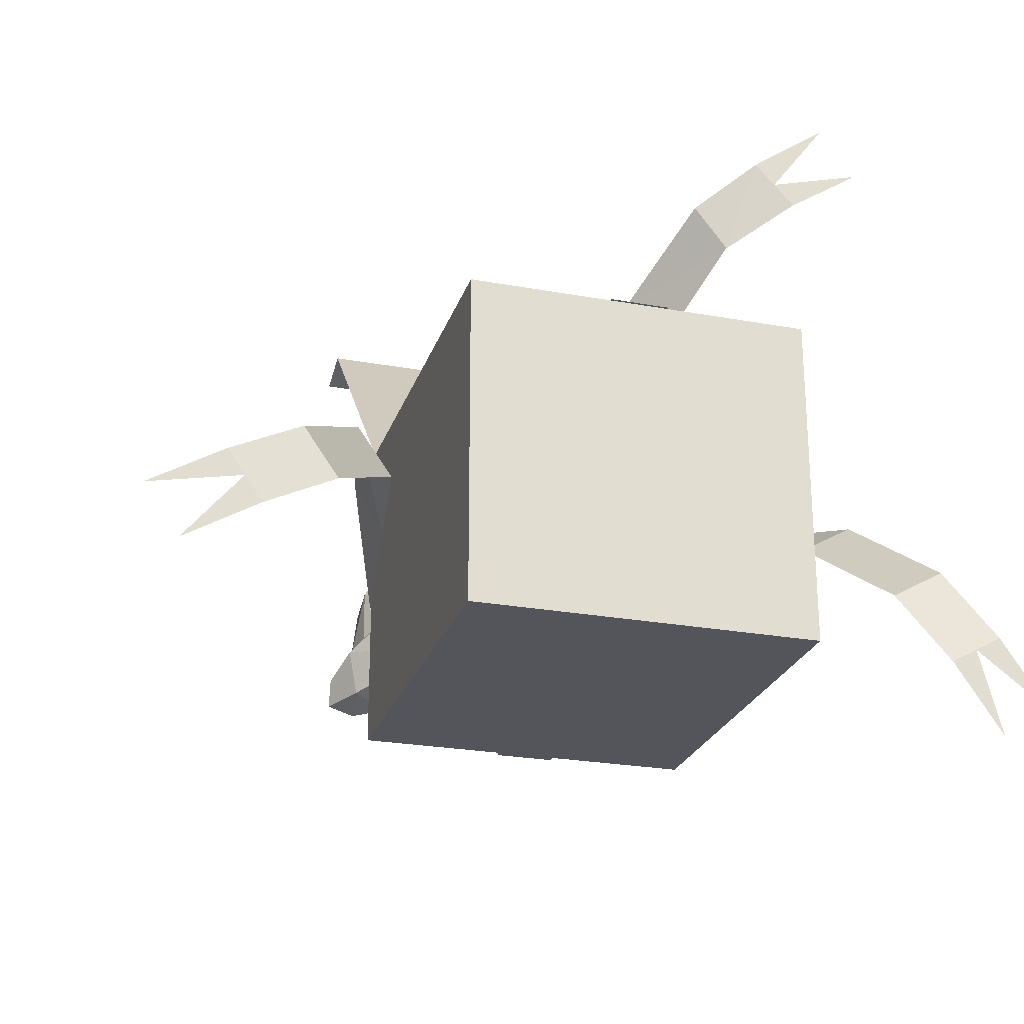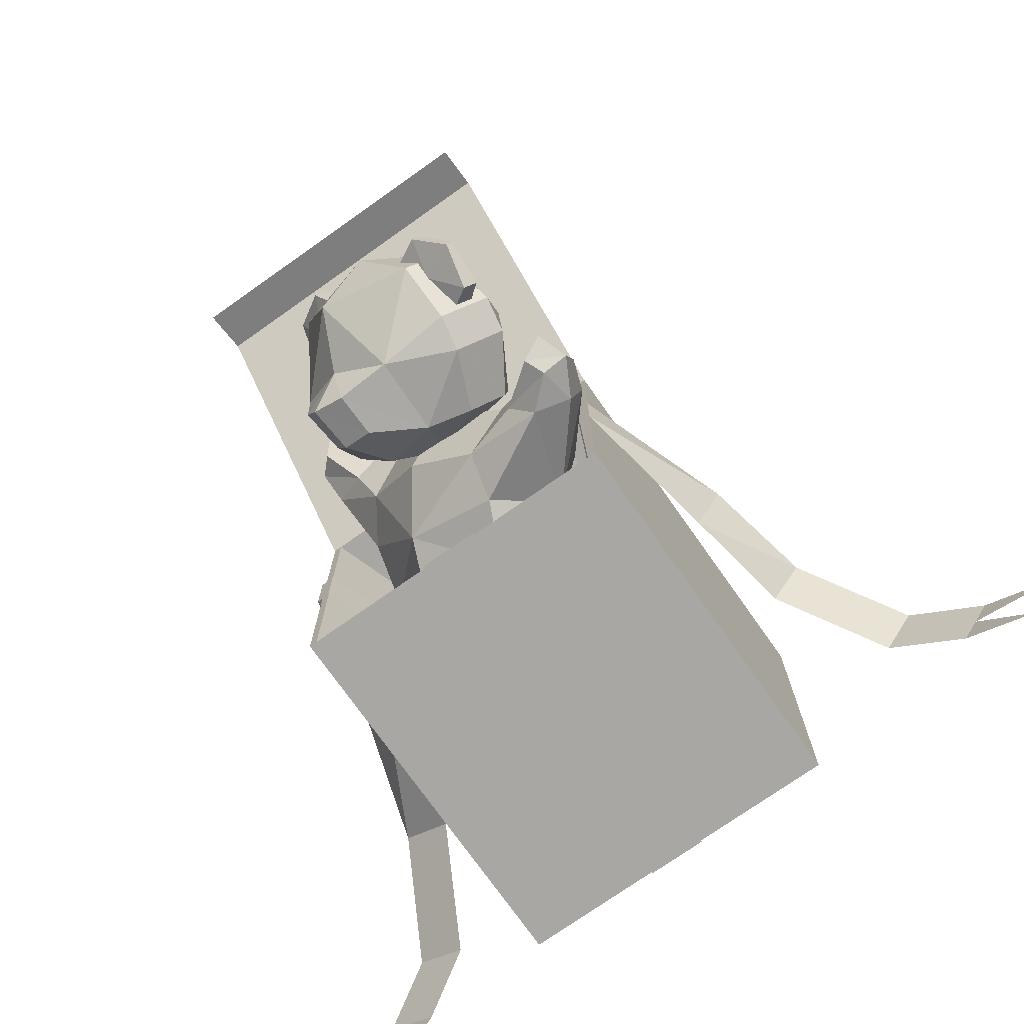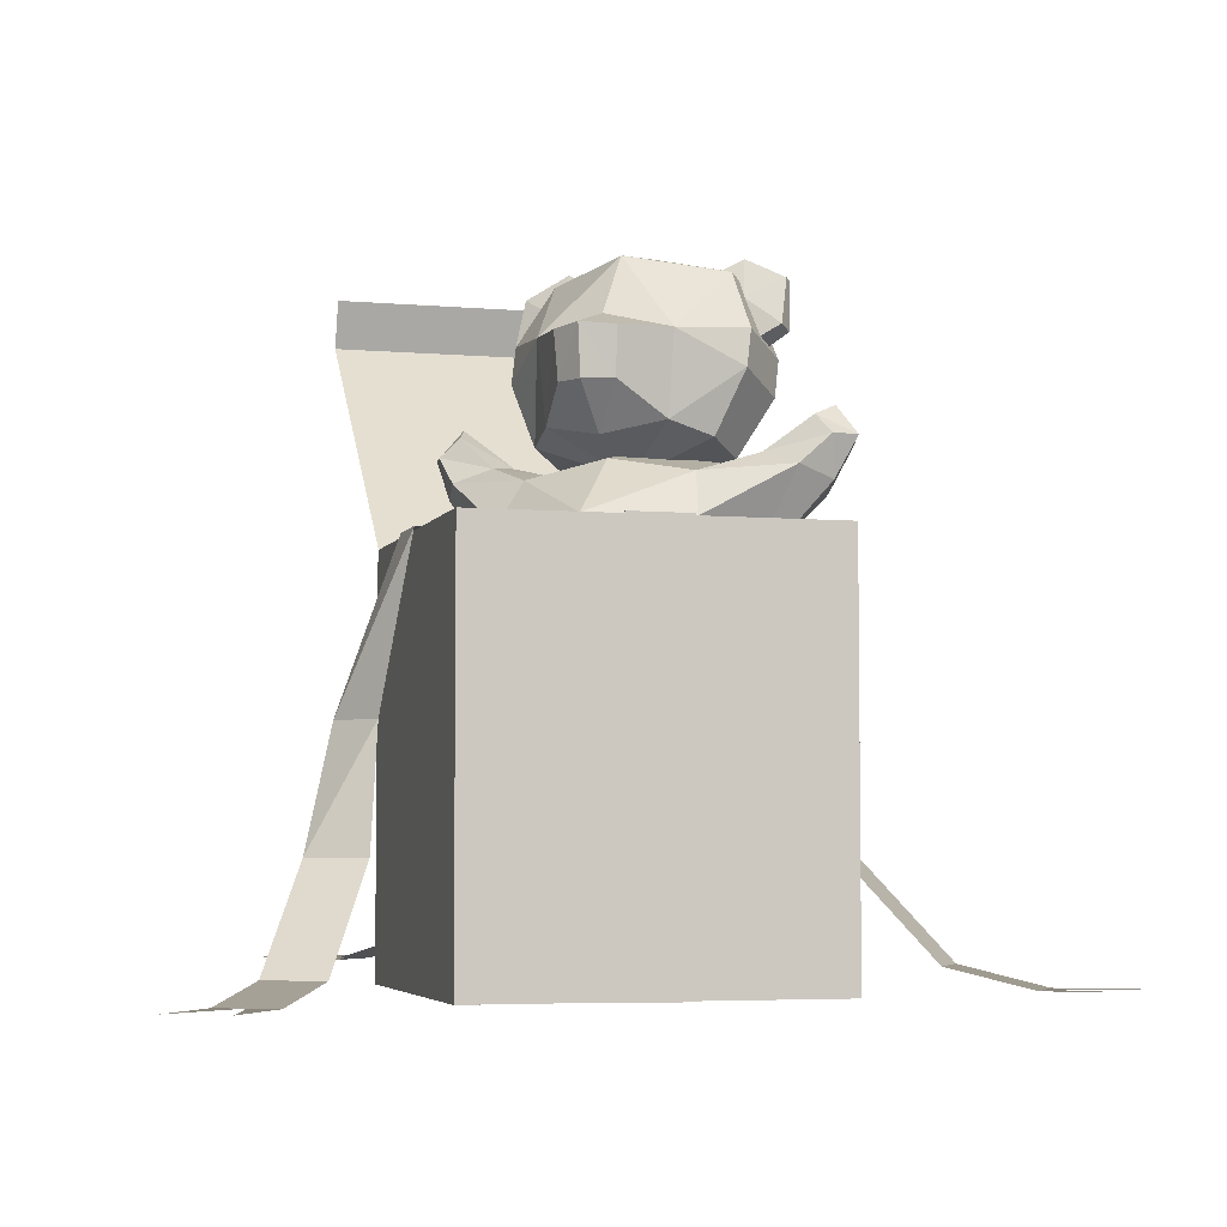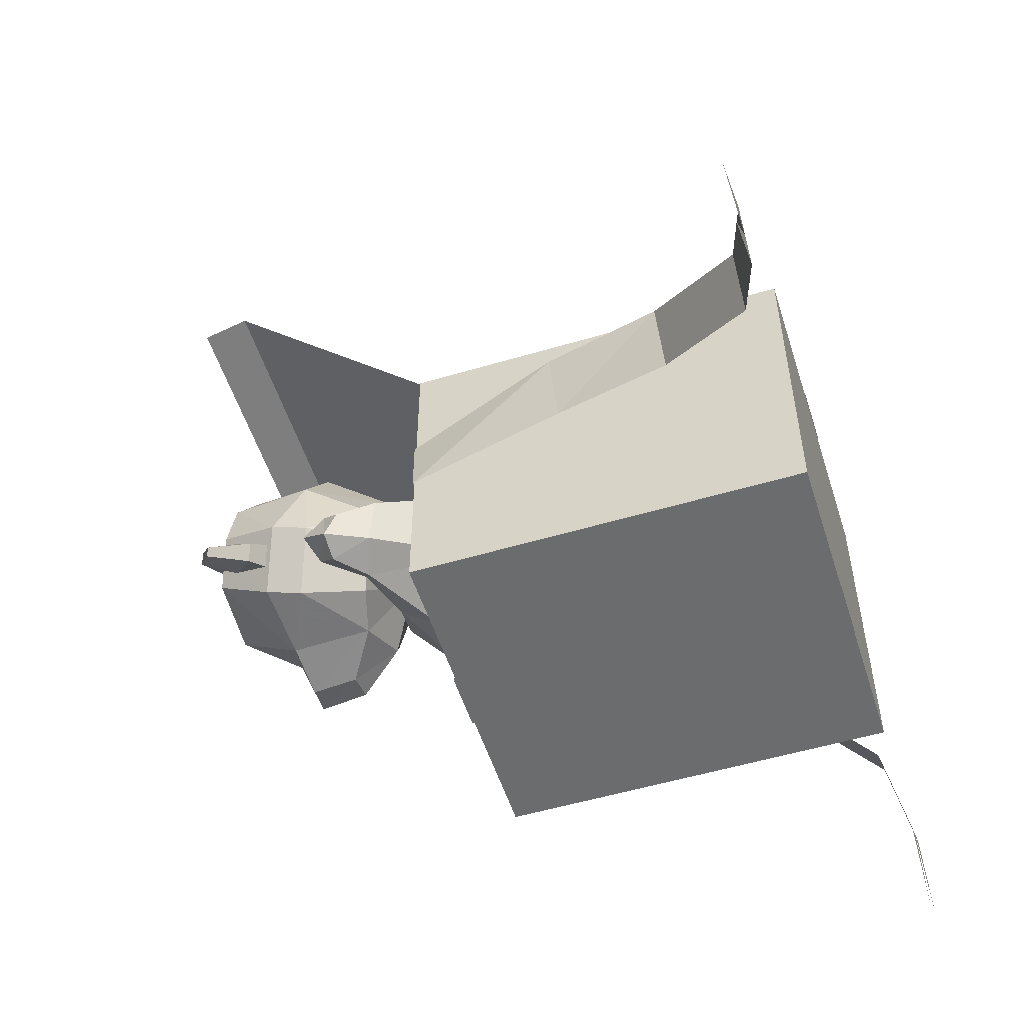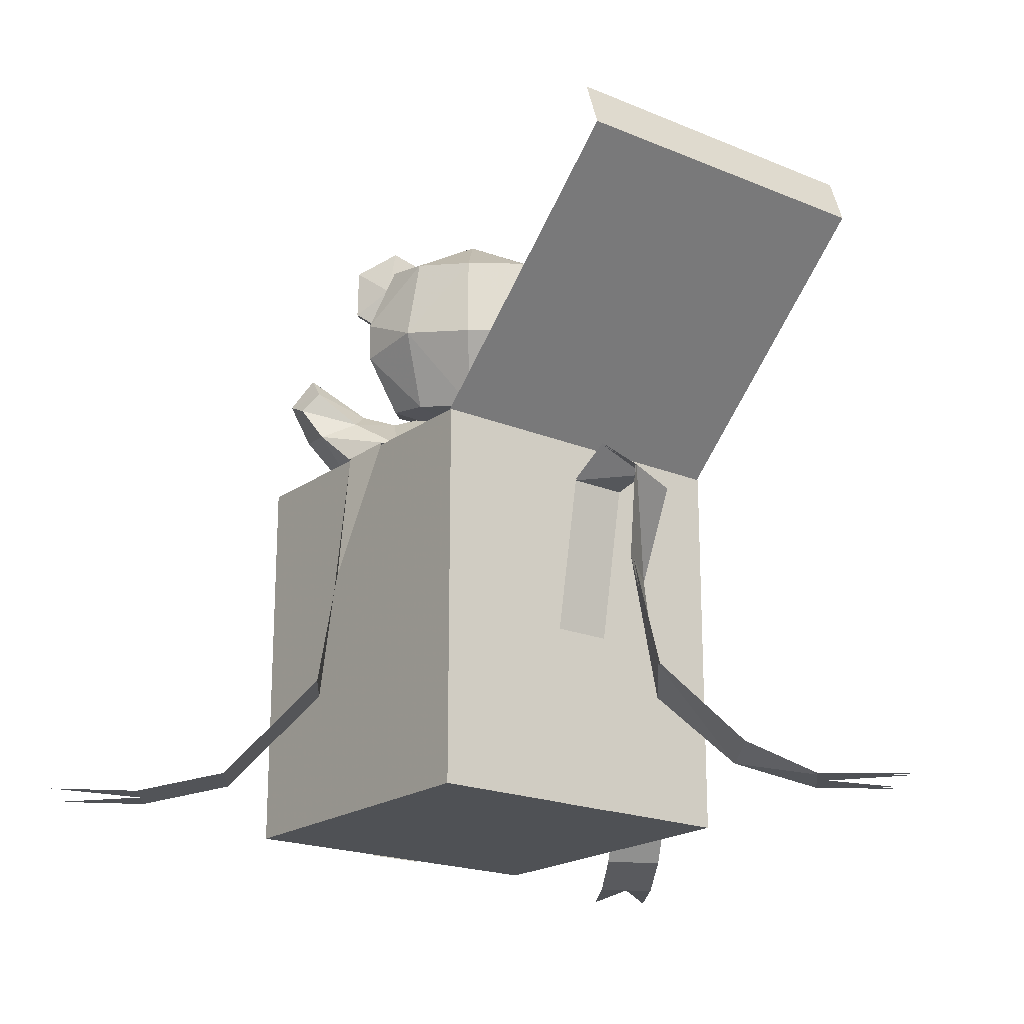
<metadata>
{"format":"obj","ext":"obj","renderer":"f3d","projection":"perspective","resolution":1024,"background":"white","views":[{"elev":-24.9,"azim":163.5,"up":"+Y"},{"elev":-74.6,"azim":35.2,"up":"+Y"},{"elev":-4.8,"azim":-15.6,"up":"+Z"},{"elev":-53.6,"azim":107.6,"up":"+Y"},{"elev":-19.9,"azim":142.4,"up":"+Z"}]}
</metadata>
<code>
g shengdan_xiaoxiong_01
v 0.6012 -4.502 35.4
v 3.159 -1.454 31.77
v -1.997 1.912 30.93
v -4.722 -0.5097 34.04
v 3.025 -1.614 26.69
v -3.231 2.006 27.34
v -7.521 5.151 32.07
v -5.718 3.048 33.31
v -7.381 -1.076 26.04
v -10.52 3.866 32.64
v -9.272 5.814 34.66
v -8.016 5.183 36.04
v -11.11 5.386 35.58
v -9.377 4.67 37.68
v -6.597 1.287 34.68
v 0.6012 -4.502 35.4
v -4.722 -0.5097 34.04
v -7.324 -4.436 33.15
v -2.778 -8.53 34.25
v -5.504 -11.78 30.24
v -9.443 -5.397 29.93
v -10.94 1.077 33.5
v -8.454 -0.2129 34.45
v -11.37 3.309 35.54
v -10.06 2.741 36.89
v -6.597 1.287 34.68
v 1.569 3.378 45.42
v 0.9953 4.091 39.28
v -3.682 3.639 41.45
v -1.744 2.756 45.96
v -6.868 -0.1471 42.77
v -4.163 -0.1186 46.97
v -4.142 3.09 38.78
v -0.3783 1.032 34.04
v -3.704 0.421 34.58
v -6.794 -5.701 42.41
v -7.328 -0.6956 40.1
v -6.123 -2.454 35.59
v -6.227 -5.837 36.5
v -3.297 -9.147 43.62
v -6.707 -9.738 42.28
v -5.683 -11.99 42.45
v -6.397 -9.654 38.87
v -1.387 -6.871 47.98
v -5.459 -11.72 38.83
v -3.635 -9.551 35.61
v -0.4961 -5.81 33.34
v -3.823 2.069 41.69
v -4.981 0.6883 42.17
v -6.223 2.499 43.4
v -5.374 3.511 43.05
v -5.333 3.362 46.7
v -4.903 3.874 46.52
v -2.723 1.62 48.27
v -2.201 2.242 48.05
v -1.643 -0.3831 47.1
v -0.4887 0.9925 46.62
v -8.658 -6.338 7.937
v -11.38 -4.052 7.937
v -9.548 -2.993 8.533
v -7.018 -4.383 8.552
v -11.74 -5.609 9.448
v -8.658 -6.338 7.937
v -9.881 -7.795 9.746
v -10.27 -7.437 25.67
v -6.955 -13.51 26.41
v -7.908 -2.246 21.43
v -3.164 1.034 22.71
v 2.634 -2.079 22.41
v -11.34 -8.112 21.18
v -7.591 -14.27 22.23
v -9.565 -2.467 16.83
v -3.766 0.9169 18.02
v 2.881 -1.785 17.87
v -2.597 -8.314 16.83
v -5.614 -7.413 12.16
v -2.005 -3.889 13.33
v -2.597 -8.314 16.83
v -7.651 -10.62 15.68
v -5.614 -7.413 12.16
v -11.1 -6.115 16.19
v -10.64 -2.716 13.53
v -6.769 -0.954 14.39
v 5.458 -9.052 34.04
v 7.369 -5.948 30.93
v 7.676 -7.146 27.34
v 11.52 -10.82 32.07
v 9.134 -9.414 33.31
v 10.77 -14 32.64
v 5.361 -11.77 26.04
v 12.47 -12.43 34.66
v 11.64 -11.31 36.04
v 12.37 -14.31 35.58
v 11.37 -12.74 37.68
v 7.553 -10.59 34.68
v 2.042 -12.3 33.15
v 5.458 -9.052 34.04
v 1.464 -14.55 29.93
v 8.099 -14.9 33.5
v 6.398 -12.67 34.45
v 10.37 -14.94 35.54
v 9.586 -13.75 36.89
v 7.553 -10.59 34.68
v 9.363 -7.306 41.45
v 8.835 -2.543 39.28
v 8.04 -2.098 45.42
v 8.157 -5.551 45.96
v 5.746 -8.433 46.97
v 6.187 -11.1 42.77
v 6.197 -7.887 34.58
v 8.902 -7.855 38.78
v 5.727 -11.65 40.1
v 3.786 -10.77 35.59
v 6.093 -4.444 34.04
v -3.286 -12.61 42.28
v 0.7047 -11.99 42.41
v 0.4721 -11.46 36.5
v -3.264 -12.3 38.87
v 7.841 -7.718 41.69
v 9.531 -8.995 43.05
v 8.681 -10.01 43.4
v 6.682 -9.099 42.17
v 9.806 -8.469 46.52
v 9.376 -8.98 46.7
v 7.73 -6.091 48.05
v 7.207 -6.713 48.27
v 6.202 -4.621 46.62
v 5.048 -5.997 47.1
v 0.4016 -13.94 7.937
v 2.042 -11.99 8.552
v 3.85 -14.24 8.533
v 3.126 -16.23 7.937
v 1.655 -16.85 9.448
v -0.8209 -15.4 9.746
v 0.4016 -13.94 7.937
v -0.4008 -15.72 25.67
v 4.301 -12.49 21.43
v 6.707 -7.249 22.71
v -0.8797 -16.89 21.18
v 4.37 -14.16 16.83
v 6.696 -7.862 18.02
v 1.658 -6.962 13.33
v -1.186 -11.13 12.16
v -1.186 -11.13 12.16
v -3.989 -13.69 15.68
v 1.045 -16.3 16.19
v 4.313 -15.26 13.53
v 5.375 -11.14 14.39
v -15.08 -19.06 -0.07101
v -15.08 5.874 -0.07101
v 10.46 5.874 -0.07101
v 10.46 -19.06 -0.07101
v -15.08 -19.06 -0.07101
v 10.46 -19.06 -0.07101
v 10.46 -19.06 29.38
v -15.08 -19.06 29.38
v 10.46 -19.06 -0.07101
v 10.46 5.874 -0.07101
v 10.46 5.874 29.38
v 10.46 -19.06 29.38
v 10.46 5.874 -0.07101
v -15.08 5.874 -0.07101
v -15.08 5.874 29.38
v 10.46 5.874 29.38
v -15.08 5.874 -0.07101
v -15.08 -19.06 -0.07101
v -15.08 -19.06 29.38
v -15.08 5.874 29.38
v -14.47 -19.06 29.38
v -11.79 -17.86 22.53
v -11.79 4.675 22.53
v -14.47 5.874 29.38
v 10.46 5.732 29.41
v 10.46 23.91 46.47
v -15.08 23.91 46.47
v -15.08 5.732 29.41
v -15.08 22.74 49.93
v 10.46 22.74 49.93
v -14.47 -19.06 29.38
v -14.47 5.874 29.38
v -15.08 5.874 29.38
v -15.08 -19.06 29.38
v 9.859 5.874 29.38
v 7.172 4.675 22.53
v 7.172 -17.86 22.53
v 9.859 -19.06 29.38
v 9.859 5.874 29.38
v 9.859 -19.06 29.38
v 10.46 -19.06 29.38
v 10.46 5.874 29.38
v -21.69 -14.32 1.181
v -18.09 -8.093 8.509
v -21.95 -5.866 8.509
v -25.55 -12.1 1.181
v -15.36 -3.529 29.51
v -15.36 -7.984 29.51
v -14.37 -7.984 29.51
v -14.37 -3.529 29.51
v -11.44 -7.984 22.34
v -11.44 -3.529 22.34
v -19.6 -2.958 17.3
v -17.37 -6.816 17.3
v -0.1292 -19.21 -0.1152
v -0.1292 -19.21 29.51
v -4.583 -19.21 29.51
v -4.583 -19.21 -0.1152
v -4.583 -19.21 29.51
v -0.1292 -19.21 29.51
v -0.1292 -18.94 29.51
v -4.583 -18.94 29.51
v -0.1292 -18.94 9.382
v -4.583 -18.94 9.382
v 19.27 -10.46 1.41
v 21.83 -6.812 1.41
v 16.47 -2.684 8.509
v 13.92 -6.333 8.509
v 10.51 -3.529 29.51
v 9.515 -3.529 29.51
v 9.515 -7.984 29.51
v 10.51 -7.984 29.51
v 6.584 -3.529 22.34
v 6.584 -7.984 22.34
v 10.51 -7.984 29.51
v 12.51 -6.816 17.3
v 14.74 -2.958 17.3
v 10.51 -3.529 29.51
v -4.583 5.964 -0.1152
v -4.583 5.909 13.62
v -0.1292 5.909 13.62
v -0.1292 5.964 -0.1152
v -4.467 13.78 23.8
v -0.2459 15.05 24.45
v -0.2635 11.23 27.31
v -4.449 11.23 25.79
v -7.636 8.631 8.746
v -4.963 11.86 10.25
v -2.25 12.04 18.37
v -5.672 9.275 17.68
v -0.1292 8.059 25.27
v -4.583 8.059 25.27
v -10.62 13.92 2.937
v -8.409 17.47 3.541
v -15.54 17.56 1.093
v -14.07 19.11 1.094
v -12.6 20.67 1.095
v 5.796 1.689 44.88
v 6.024 1.961 38.69
v 3.837 -0.6462 33.5
v 6.093 -4.444 34.04
v -0.3783 1.032 34.04
v 2.402 -2.356 48.82
v 3.837 -0.6462 33.5
v -4.159 0.7888 45.35
v -5.374 3.511 43.05
v -2.706 2.521 44.74
v -3.823 2.069 41.69
v -4.903 3.874 46.52
v -2.201 2.242 48.05
v -0.4887 0.9925 46.62
v 6.638 -8.271 45.35
v 9.531 -8.995 43.05
v 7.841 -7.718 41.69
v 8.092 -6.539 44.74
v 9.806 -8.469 46.52
v 7.73 -6.091 48.05
v 6.202 -4.621 46.62
v -27.16 -18.4 -0.1152
v -25.23 -19.51 -0.1152
v -29.09 -17.28 -0.1152
v -32.62 -22.47 -0.1152
v -28.77 -24.7 -0.1152
v 19.27 -10.46 1.41
v 24.67 -13.66 -0.1152
v 25.95 -11.84 -0.1152
v 27.23 -10.02 -0.1152
v 32.62 -13.22 -0.1152
v 30.07 -16.87 -0.1152
v 21.83 -6.812 1.41
v -20.76 21.07 1.094
v -18.17 24.7 1.093
v -4.467 13.95 23.81
v -4.449 11.23 25.93
v -0.2635 11.23 27.45
v -0.2459 15.22 24.46
v -7.71 8.743 8.816
v -5.825 9.383 17.65
v -2.403 12.15 18.34
v -5.037 11.97 10.32
v -0.1292 8.059 25.41
v -4.583 8.059 25.41
v -10.62 13.92 3.077
v -8.409 17.47 3.681
v -12.6 20.67 1.235
v -14.07 19.11 1.234
v -15.54 17.56 1.233
v -20.76 21.07 1.234
v -18.17 24.7 1.233
f 1 2 3
f 3 4 1
f 3 2 5
f 5 6 3
f 7 8 3
f 3 6 7
f 7 6 9
f 9 10 7
f 11 12 8
f 8 7 11
f 11 7 10
f 10 13 11
f 13 14 12
f 12 11 13
f 8 15 4
f 4 3 8
f 12 14 15
f 15 8 12
f 16 17 18
f 18 19 16
f 20 19 18
f 18 21 20
f 22 21 18
f 18 23 22
f 22 10 9
f 9 21 22
f 24 22 23
f 23 25 24
f 24 13 10
f 10 22 24
f 13 24 25
f 25 14 13
f 23 18 17
f 17 26 23
f 25 23 26
f 26 14 25
f 27 28 29
f 29 30 27
f 29 31 32
f 32 30 29
f 33 28 34
f 34 35 33
f 36 37 38
f 38 39 36
f 35 38 37
f 37 33 35
f 40 36 41
f 41 42 40
f 39 43 41
f 41 36 39
f 44 32 36
f 36 40 44
f 43 45 42
f 42 41 43
f 46 45 43
f 43 39 46
f 39 38 47
f 47 46 39
f 48 49 50
f 50 51 48
f 51 50 52
f 52 53 51
f 53 52 54
f 54 55 53
f 55 54 56
f 56 57 55
f 58 59 60
f 60 61 58
f 62 59 63
f 63 64 62
f 20 21 65
f 65 66 20
f 9 67 65
f 65 21 9
f 9 6 68
f 68 67 9
f 5 69 68
f 68 6 5
f 65 70 71
f 71 66 65
f 67 72 70
f 70 65 67
f 73 72 67
f 67 68 73
f 74 73 68
f 68 69 74
f 75 76 77
f 77 74 75
f 78 71 79
f 79 80 78
f 70 81 79
f 79 71 70
f 72 82 81
f 81 70 72
f 72 73 83
f 83 82 72
f 73 74 77
f 77 83 73
f 76 58 61
f 61 77 76
f 64 63 80
f 80 79 64
f 81 62 64
f 64 79 81
f 82 59 62
f 62 81 82
f 60 59 82
f 82 83 60
f 61 60 83
f 83 77 61
f 1 84 85
f 85 2 1
f 85 86 5
f 5 2 85
f 87 86 85
f 85 88 87
f 87 89 90
f 90 86 87
f 91 87 88
f 88 92 91
f 91 93 89
f 89 87 91
f 93 91 92
f 92 94 93
f 88 85 84
f 84 95 88
f 92 88 95
f 95 94 92
f 16 19 96
f 96 97 16
f 20 98 96
f 96 19 20
f 99 100 96
f 96 98 99
f 99 98 90
f 90 89 99
f 101 102 100
f 100 99 101
f 101 99 89
f 89 93 101
f 93 94 102
f 102 101 93
f 100 103 97
f 97 96 100
f 102 94 103
f 103 100 102
f 104 105 106
f 106 107 104
f 104 107 108
f 108 109 104
f 110 111 112
f 112 113 110
f 47 114 110
f 110 113 47
f 40 42 115
f 115 116 40
f 117 116 115
f 115 118 117
f 44 40 116
f 116 108 44
f 118 115 42
f 42 45 118
f 46 117 118
f 118 45 46
f 117 46 47
f 47 113 117
f 119 120 121
f 121 122 119
f 120 123 124
f 124 121 120
f 123 125 126
f 126 124 123
f 125 127 128
f 128 126 125
f 129 130 131
f 131 132 129
f 133 134 135
f 135 132 133
f 20 66 136
f 136 98 20
f 90 98 136
f 136 137 90
f 90 137 138
f 138 86 90
f 5 86 138
f 138 69 5
f 136 66 71
f 71 139 136
f 137 136 139
f 139 140 137
f 141 138 137
f 137 140 141
f 74 69 138
f 138 141 74
f 75 74 142
f 142 143 75
f 78 144 145
f 145 71 78
f 139 71 145
f 145 146 139
f 140 139 146
f 146 147 140
f 140 147 148
f 148 141 140
f 141 148 142
f 142 74 141
f 143 142 130
f 130 129 143
f 134 145 144
f 144 135 134
f 146 145 134
f 134 133 146
f 147 146 133
f 133 132 147
f 131 148 147
f 147 132 131
f 130 142 148
f 148 131 130
f 149 150 151
f 151 152 149
f 153 154 155
f 155 156 153
f 157 158 159
f 159 160 157
f 161 162 163
f 163 164 161
f 165 166 167
f 167 168 165
f 169 170 171
f 171 172 169
f 173 174 175
f 175 176 173
f 177 175 174
f 174 178 177
f 179 180 181
f 181 182 179
f 183 184 185
f 185 186 183
f 187 188 189
f 189 190 187
f 191 192 193
f 193 194 191
f 195 196 197
f 197 198 195
f 198 197 199
f 199 200 198
f 196 195 201
f 201 202 196
f 202 201 193
f 193 192 202
f 203 204 205
f 205 206 203
f 207 208 209
f 209 210 207
f 210 209 211
f 211 212 210
f 213 214 215
f 215 216 213
f 217 218 219
f 219 220 217
f 218 221 222
f 222 219 218
f 223 224 225
f 225 226 223
f 224 216 215
f 215 225 224
f 227 228 229
f 229 230 227
f 231 232 233
f 233 234 231
f 235 236 237
f 237 238 235
f 238 237 232
f 232 231 238
f 239 240 234
f 234 233 239
f 241 242 236
f 236 235 241
f 241 243 244
f 244 245 241
f 240 239 229
f 229 228 240
f 29 33 37
f 37 31 29
f 109 112 111
f 111 104 109
f 117 113 112
f 112 116 117
f 246 247 28
f 28 27 246
f 28 247 248
f 248 34 28
f 105 247 246
f 246 106 105
f 248 247 105
f 105 249 248
f 111 110 249
f 249 105 111
f 47 38 35
f 35 250 47
f 251 27 30
f 251 32 44
f 251 30 32
f 47 250 252
f 32 31 36
f 49 253 50
f 50 253 52
f 253 56 54
f 52 253 54
f 254 255 256
f 257 255 254
f 258 255 257
f 259 255 258
f 251 106 246
f 251 44 108
f 251 108 107
f 108 116 109
f 122 121 260
f 121 124 260
f 260 126 128
f 124 126 260
f 261 262 263
f 264 261 263
f 265 264 263
f 266 265 263
f 191 267 268
f 269 270 267
f 271 268 267
f 194 269 267
f 191 194 267
f 272 273 274
f 275 274 276
f 277 274 273
f 278 274 275
f 272 274 278
f 241 245 242
f 243 279 244
f 280 245 244
f 31 37 36
f 104 111 105
f 109 116 112
f 29 28 33
f 251 246 27
f 251 107 106
f 47 252 114
f 281 282 283
f 283 284 281
f 285 286 287
f 287 288 285
f 286 281 284
f 284 287 286
f 289 283 282
f 282 290 289
f 291 285 288
f 288 292 291
f 291 293 294
f 294 295 291
f 291 292 293
f 295 294 296
f 297 294 293

</code>
